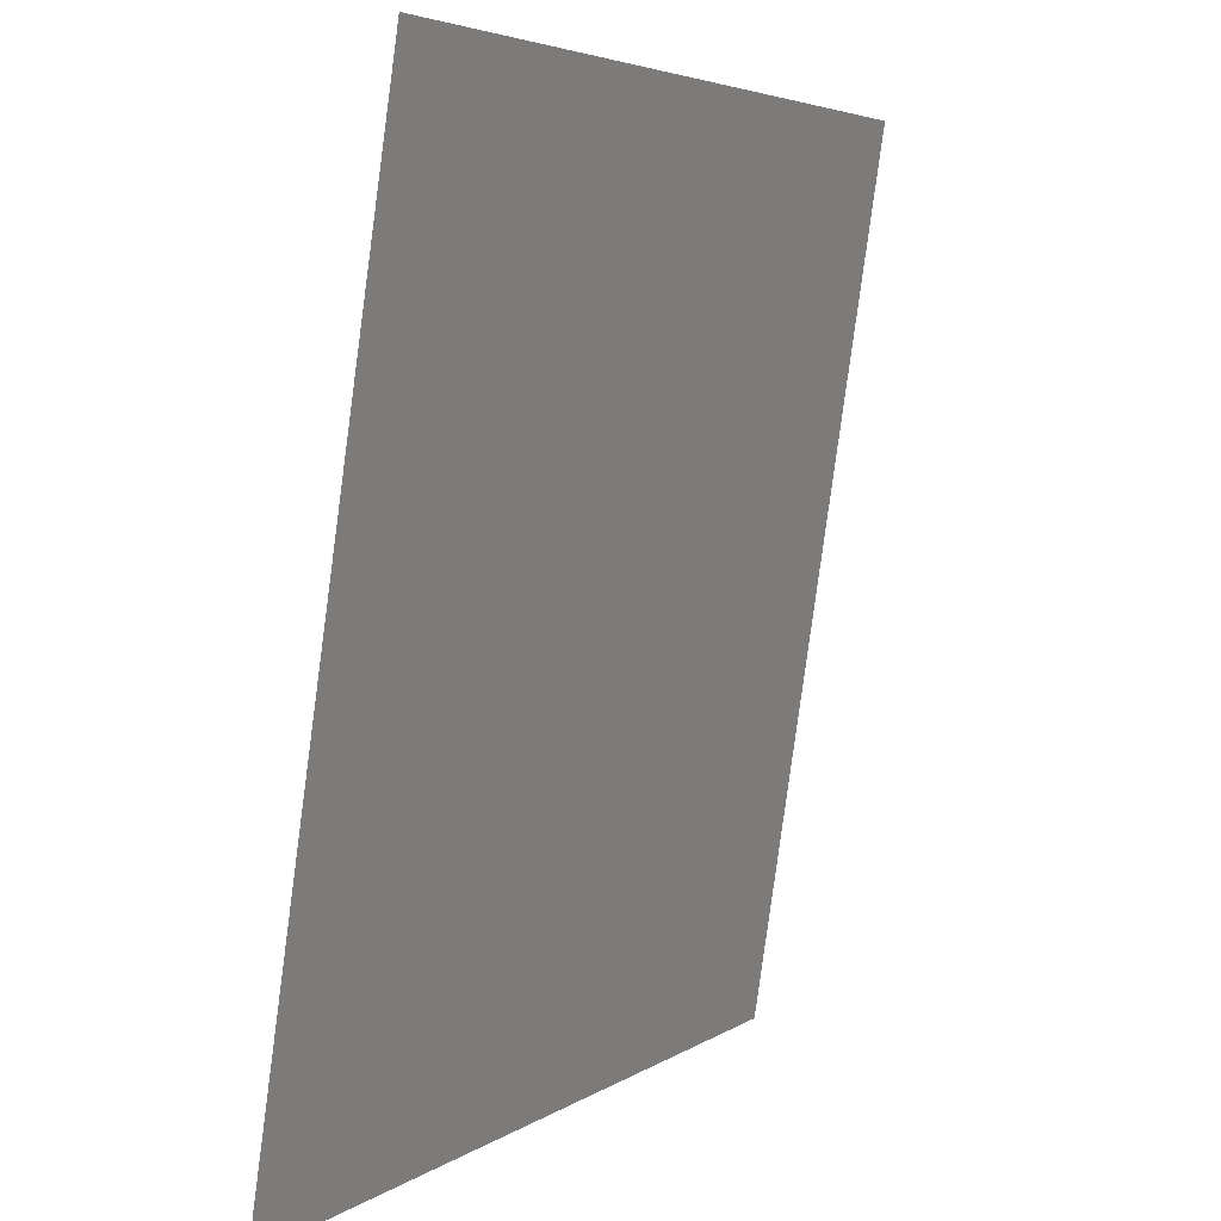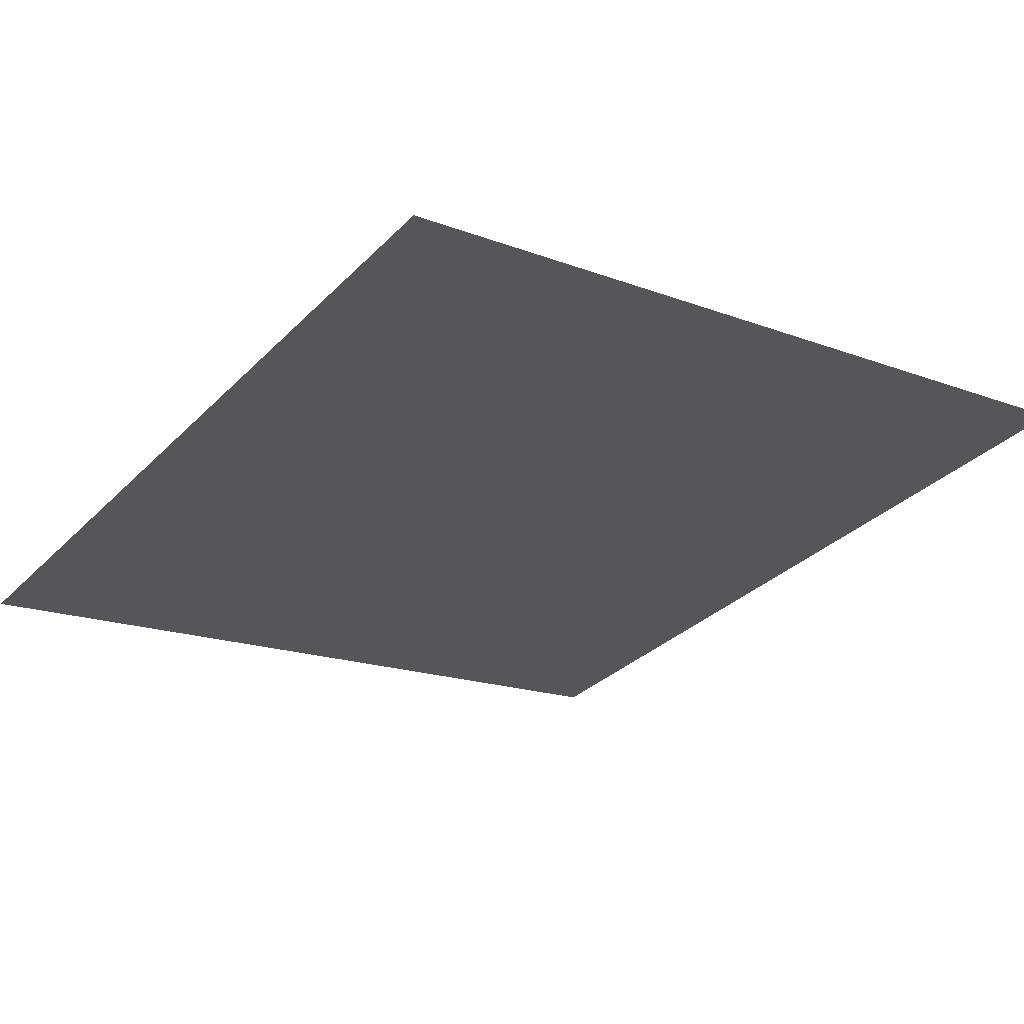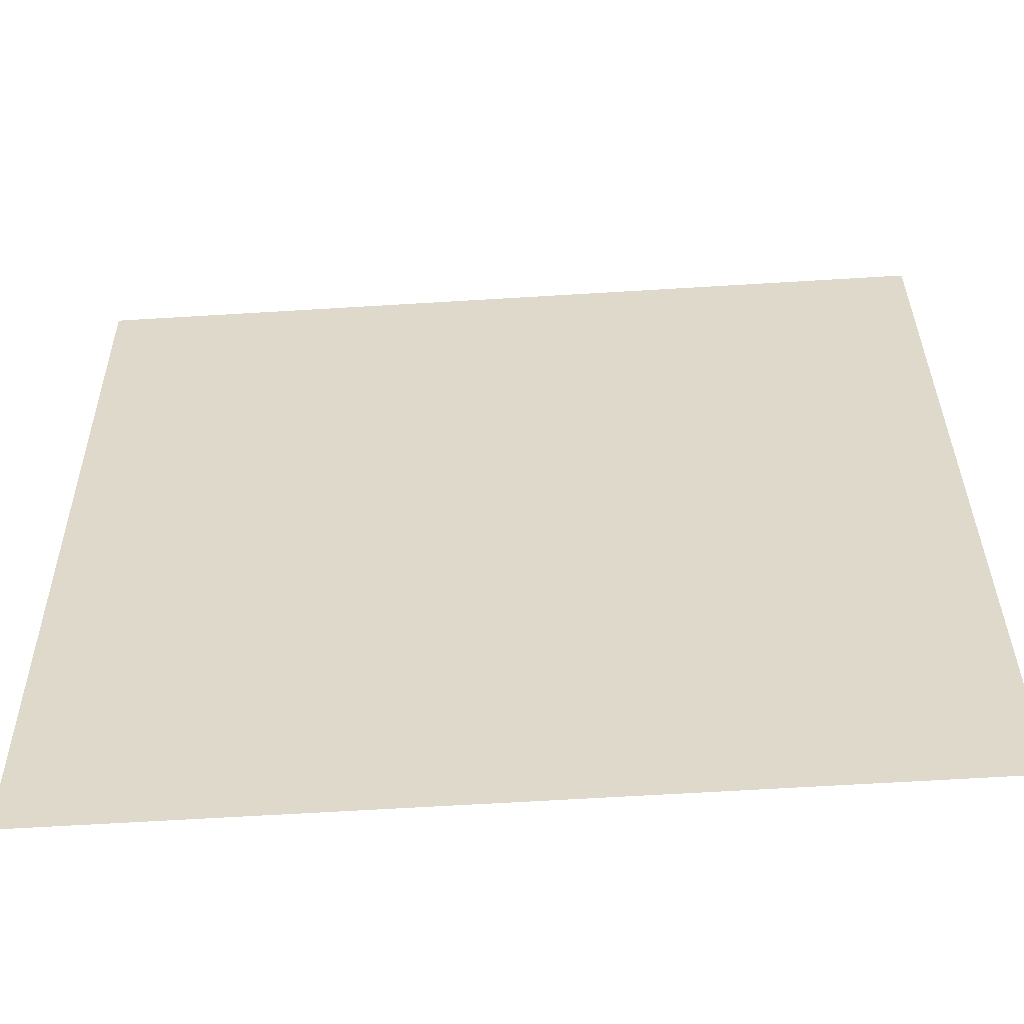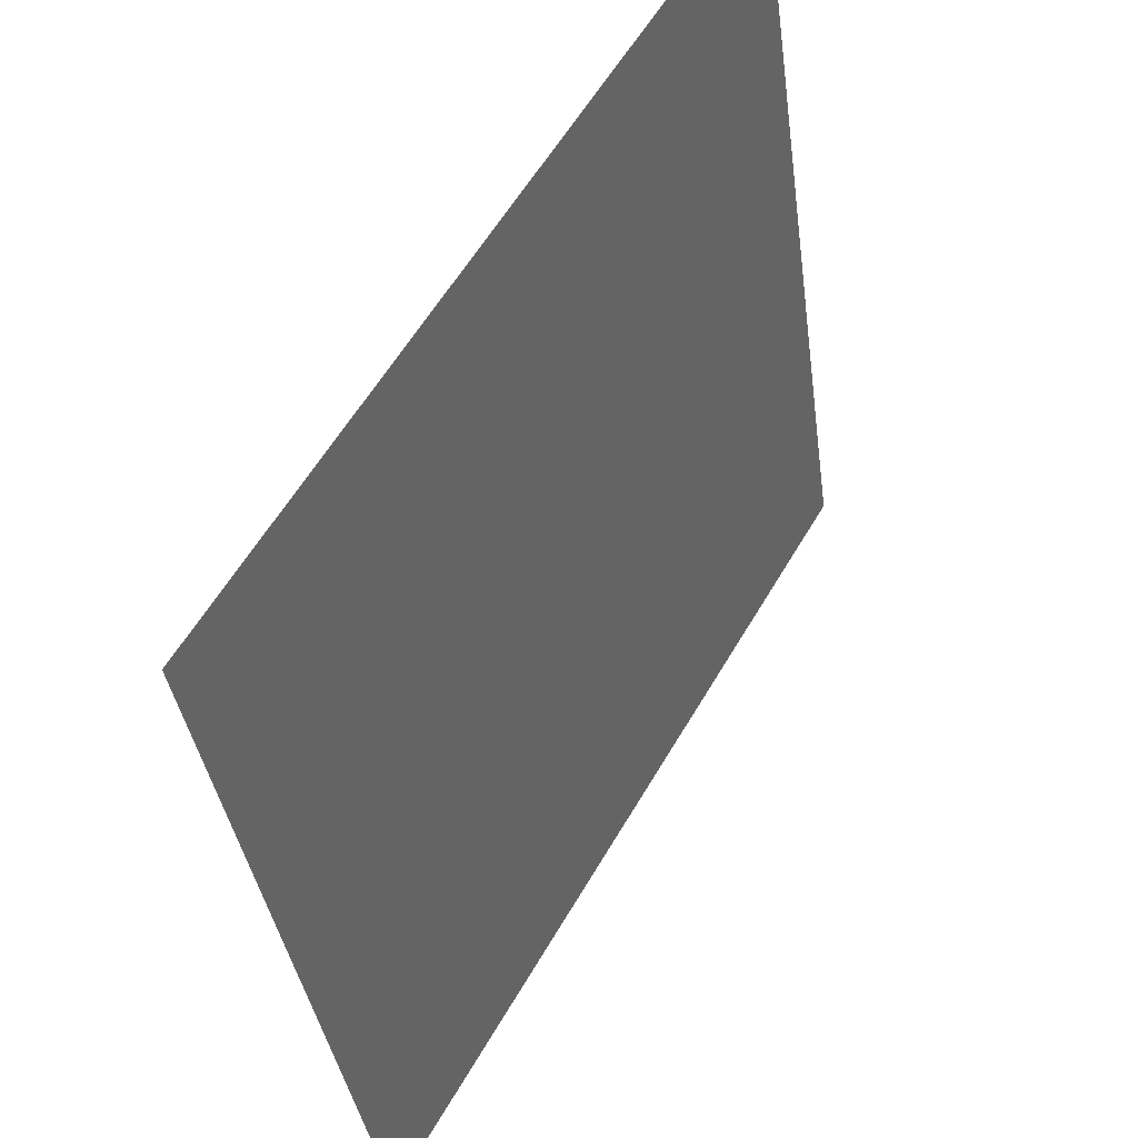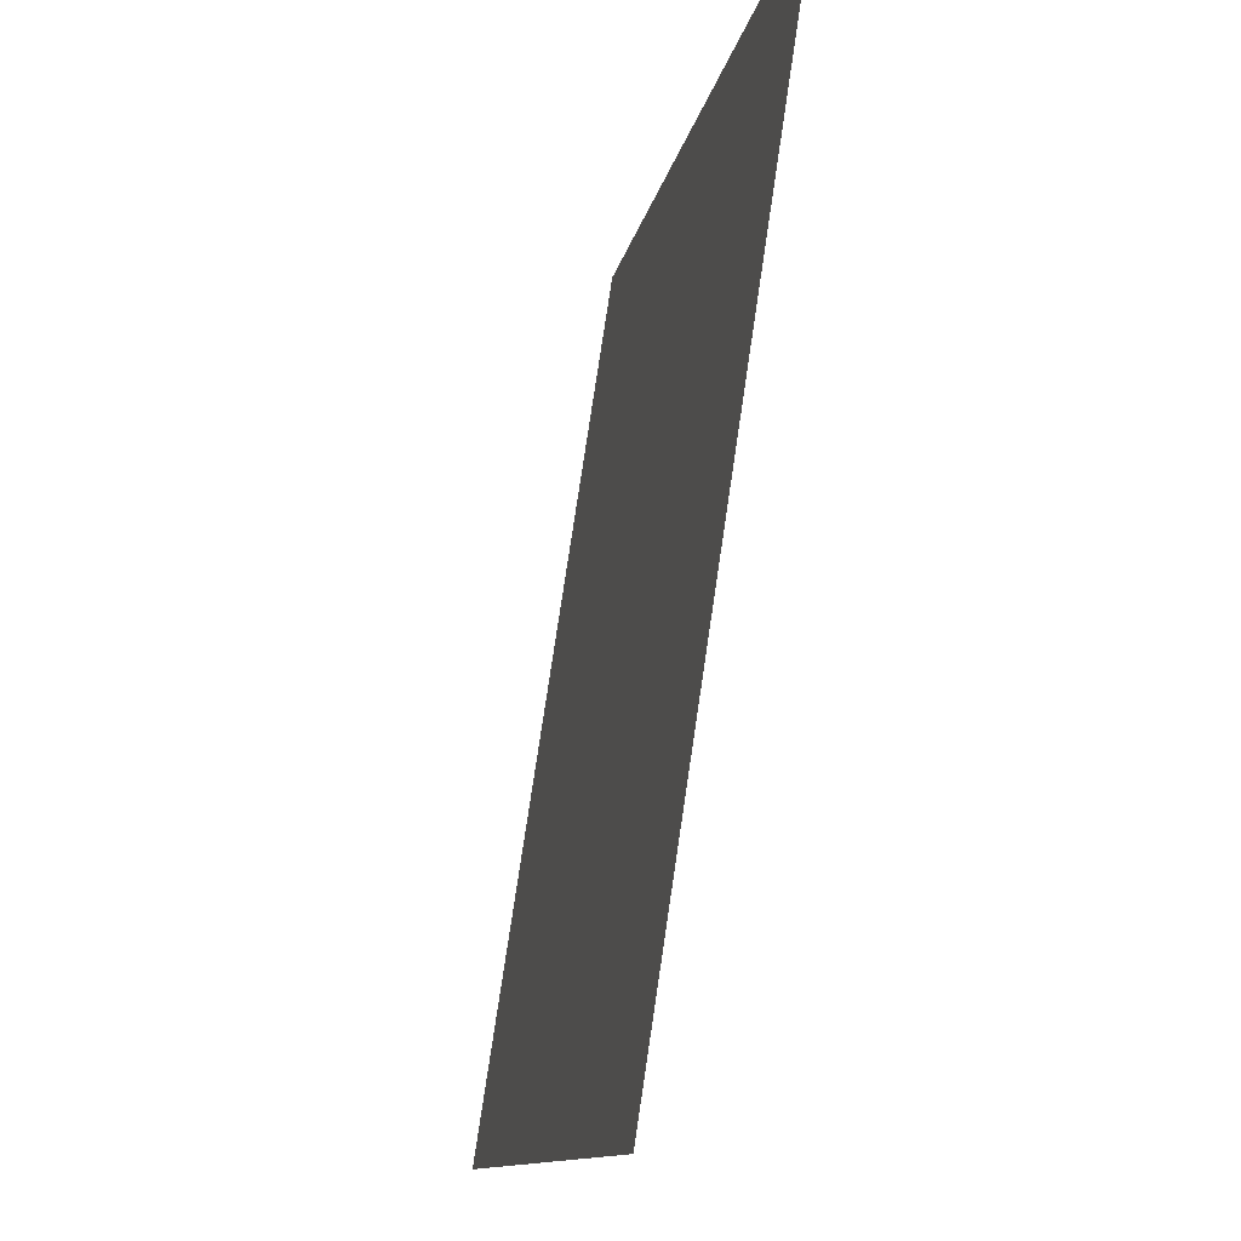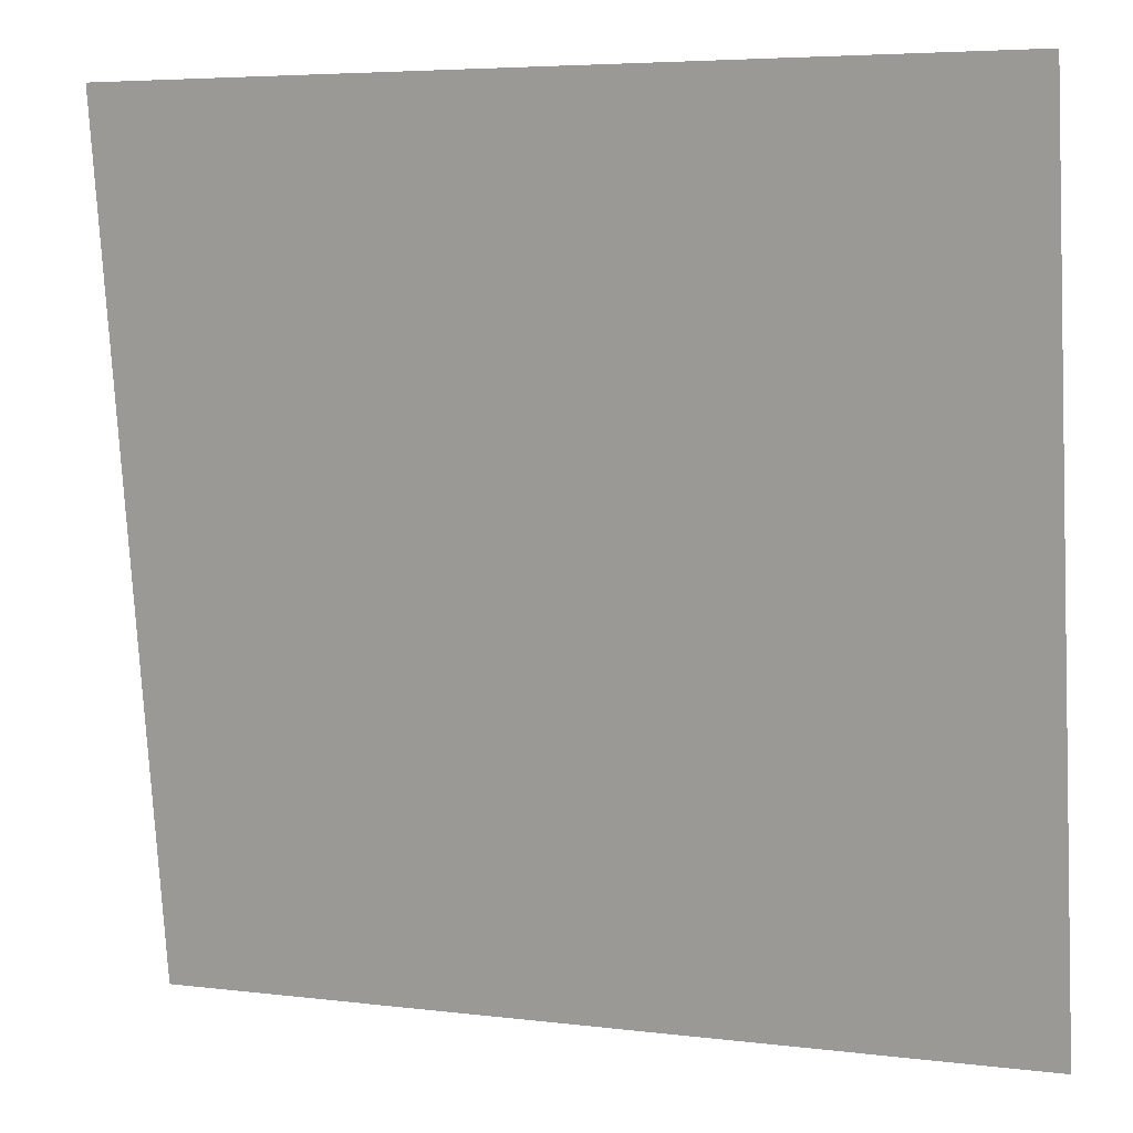
<metadata>
{"format":"obj","ext":"obj","renderer":"f3d","projection":"perspective","resolution":1024,"background":"white","views":[{"elev":4.3,"azim":116.7,"up":"+Z"},{"elev":-31.7,"azim":-126.1,"up":"+Y"},{"elev":-65.0,"azim":-176.5,"up":"+Z"},{"elev":57.9,"azim":-60.2,"up":"+Z"},{"elev":-11.1,"azim":80.6,"up":"+Z"},{"elev":5.3,"azim":-158.9,"up":"+Z"}]}
</metadata>
<code>
v -1.982 -3.477 2.625
v 1.597 -3.477 2.625
v -1.982 -4.003 -0.8669
v 1.597 -4.003 -0.8669
o part_0
f 1 2 4 3

</code>
